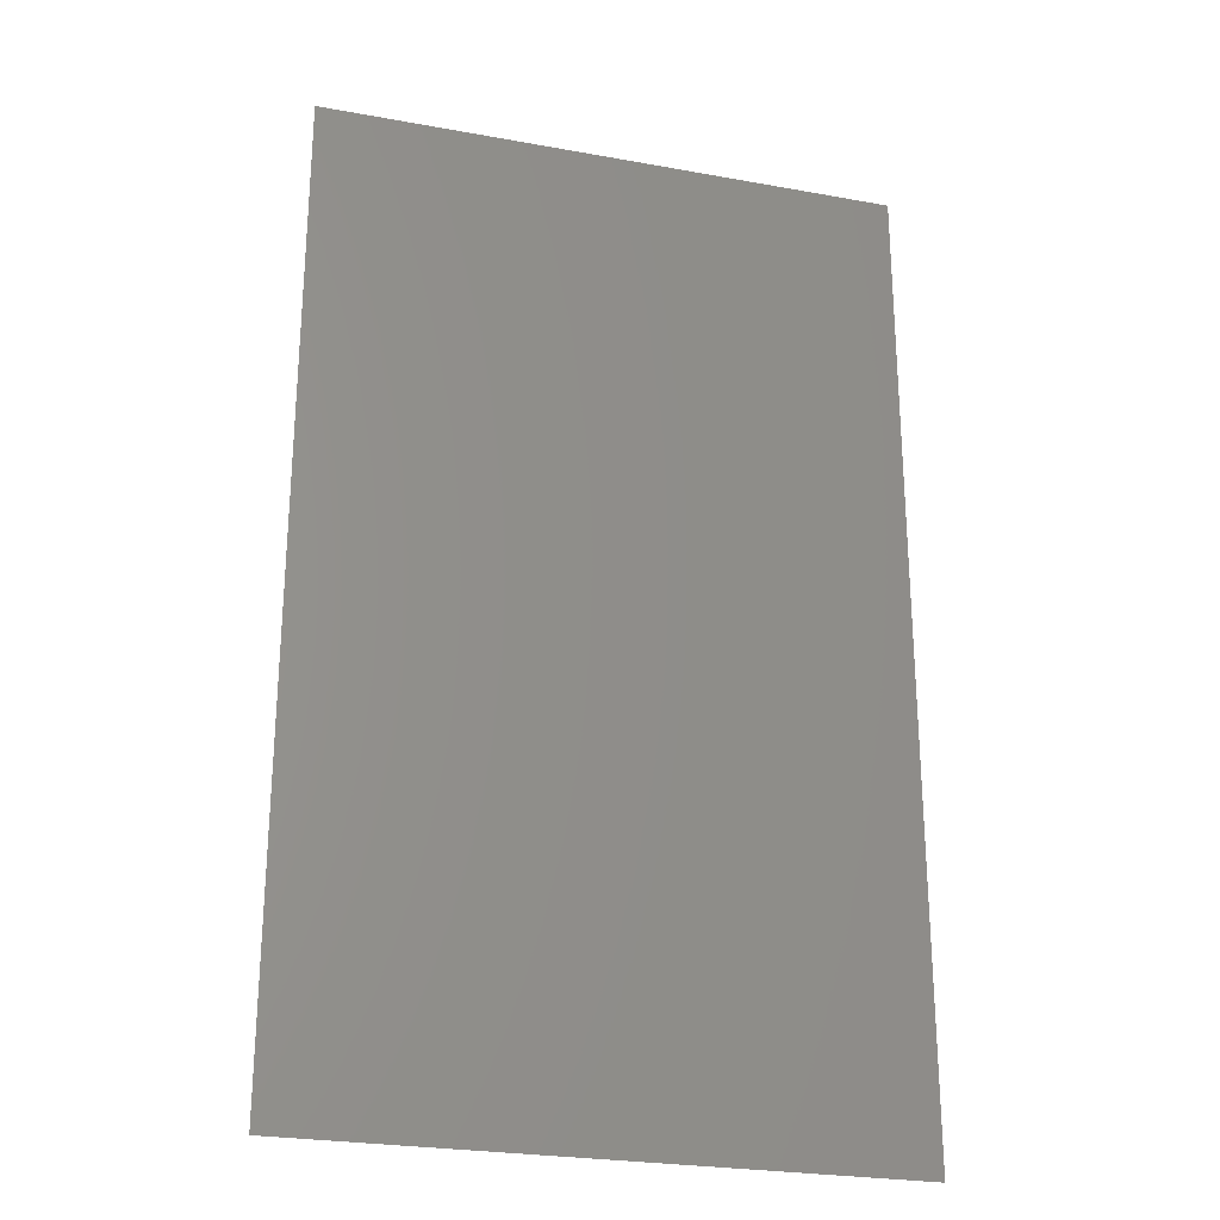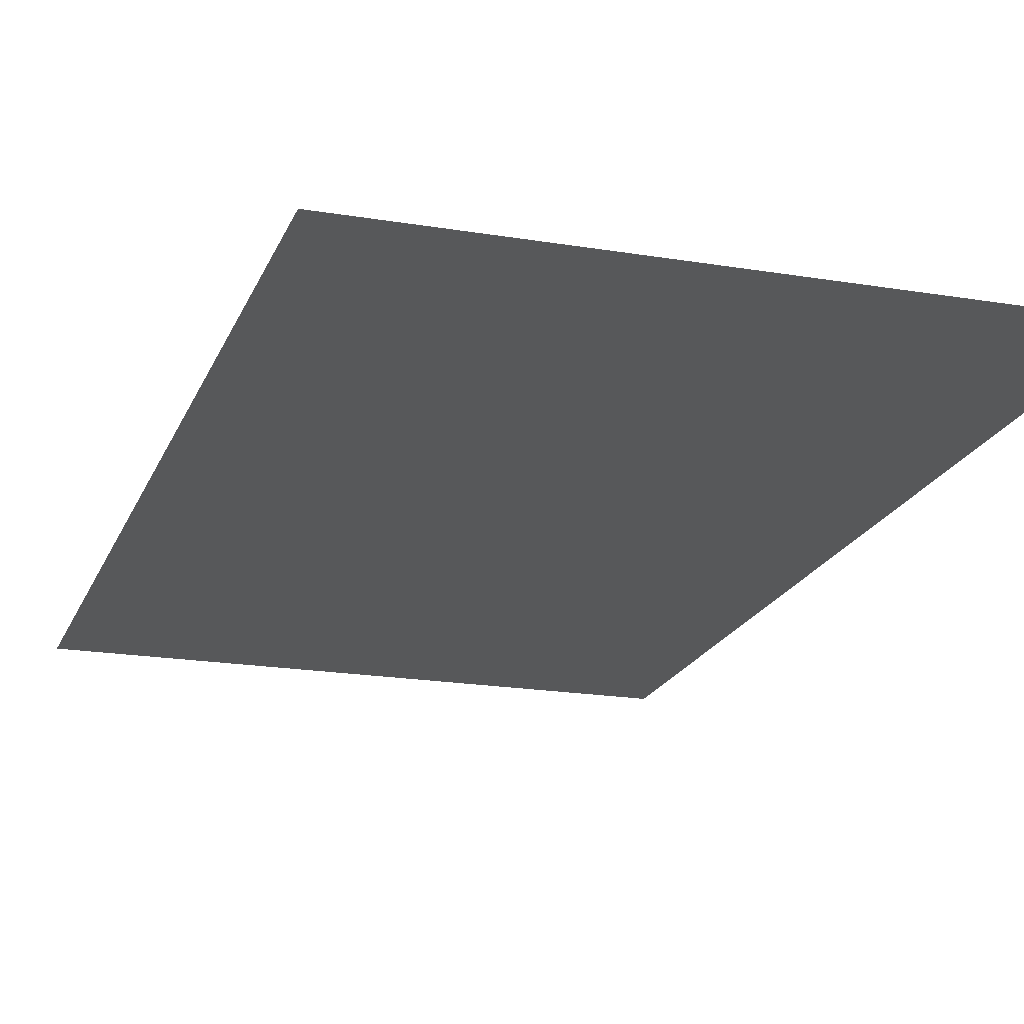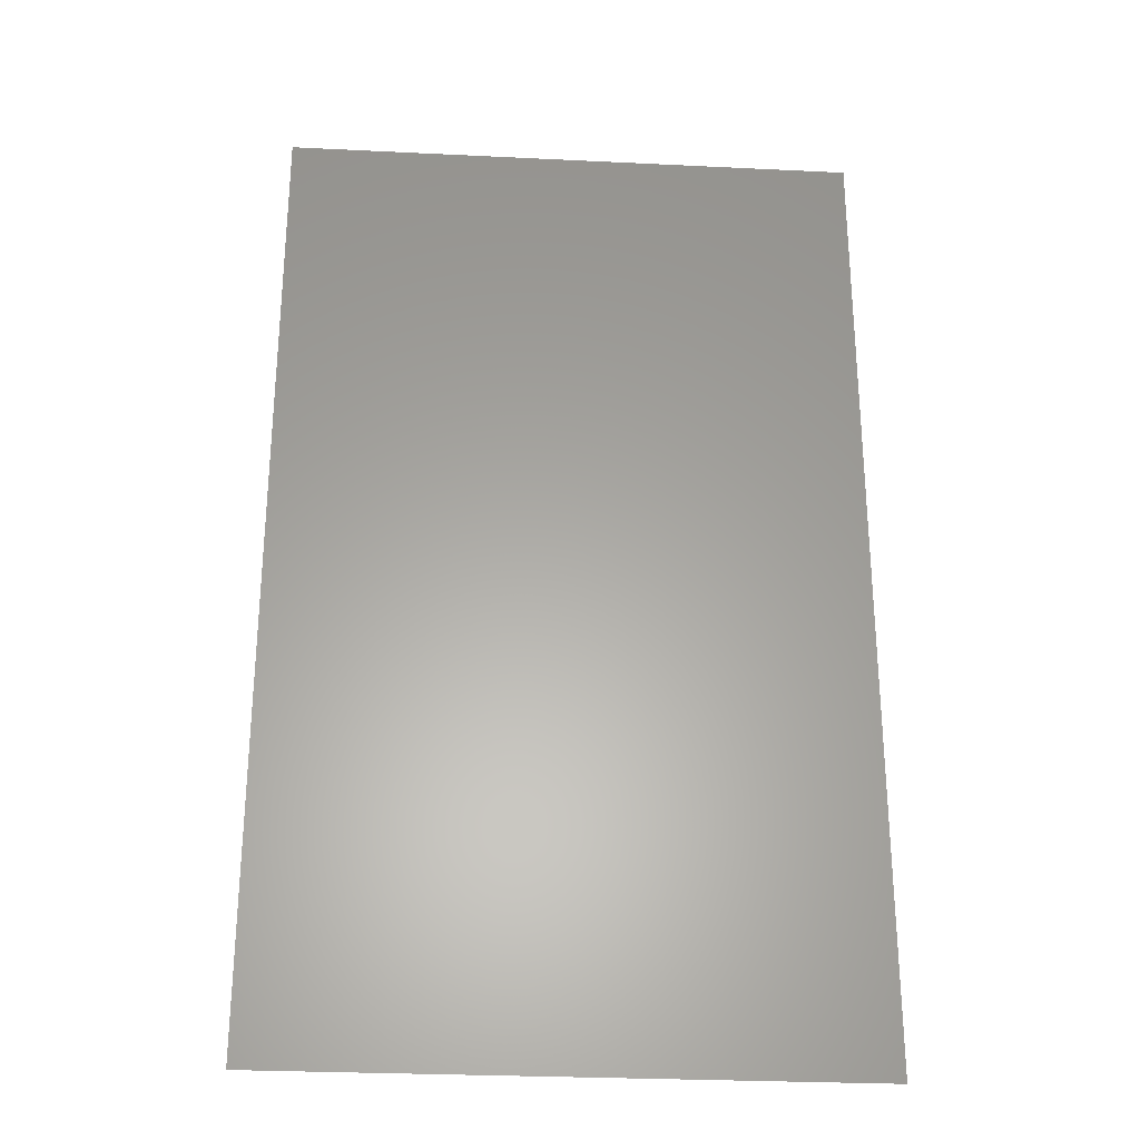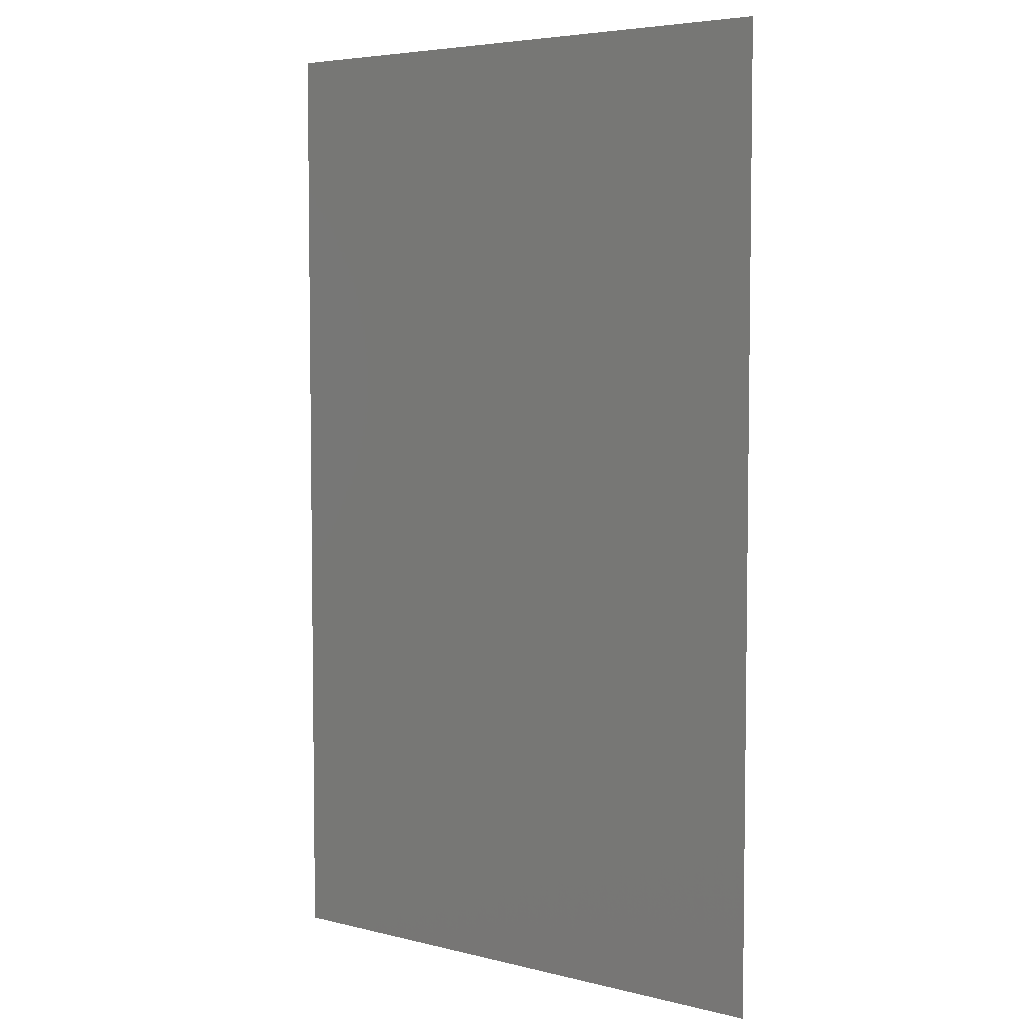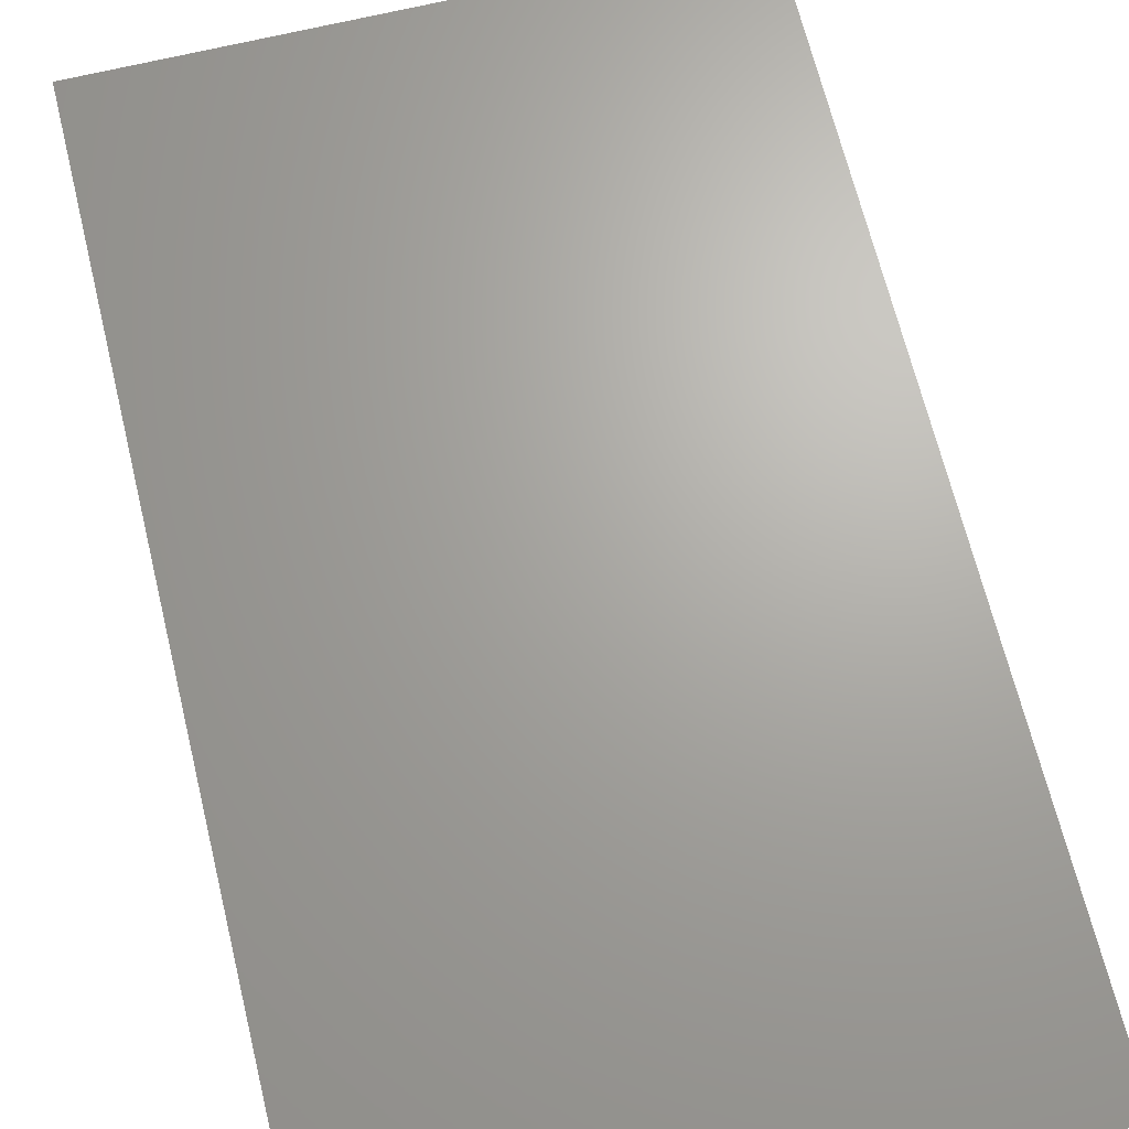
<metadata>
{"format":"stl","ext":"stl","renderer":"f3d","projection":"perspective","resolution":1024,"background":"white","views":[{"elev":-25.8,"azim":-16.2,"up":"+Z"},{"elev":-19.5,"azim":-17.4,"up":"+Y"},{"elev":-28.4,"azim":175.8,"up":"+Z"},{"elev":5.1,"azim":37.8,"up":"+Z"},{"elev":67.2,"azim":-13.7,"up":"+Y"}]}
</metadata>
<code>
# stl→obj: 4 verts, 2 faces
v 3.553e-15 1e-06 1
v 0.32 1e-06 1
v 3.553e-15 1e-06 1.54
v 0.32 1e-06 1.54
f 1 2 3
f 3 2 4

</code>
